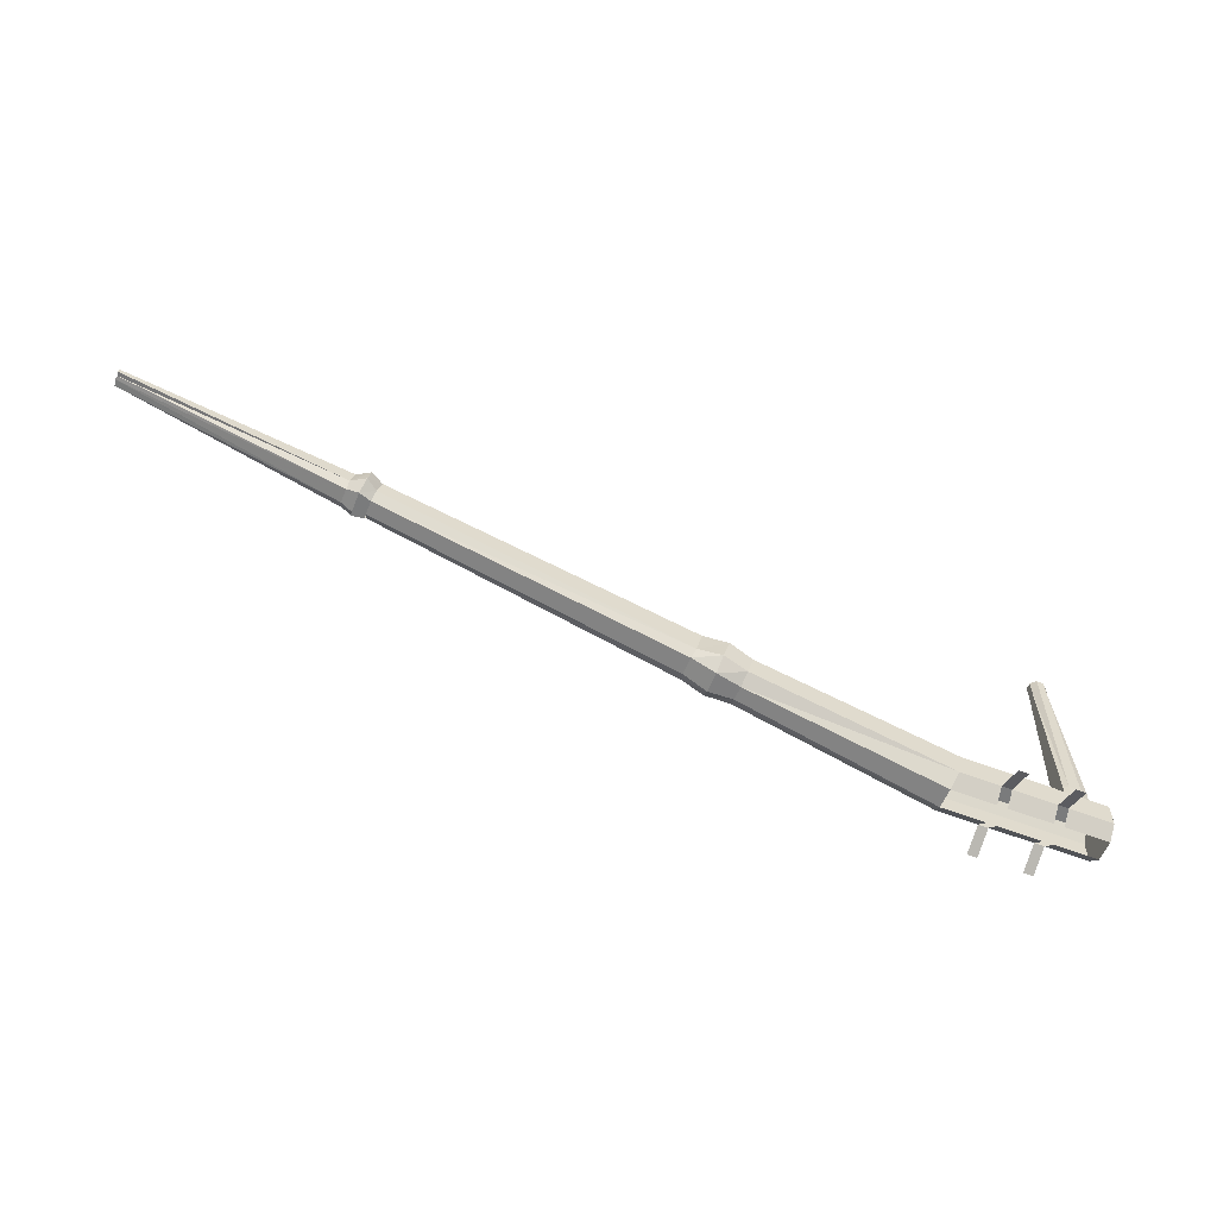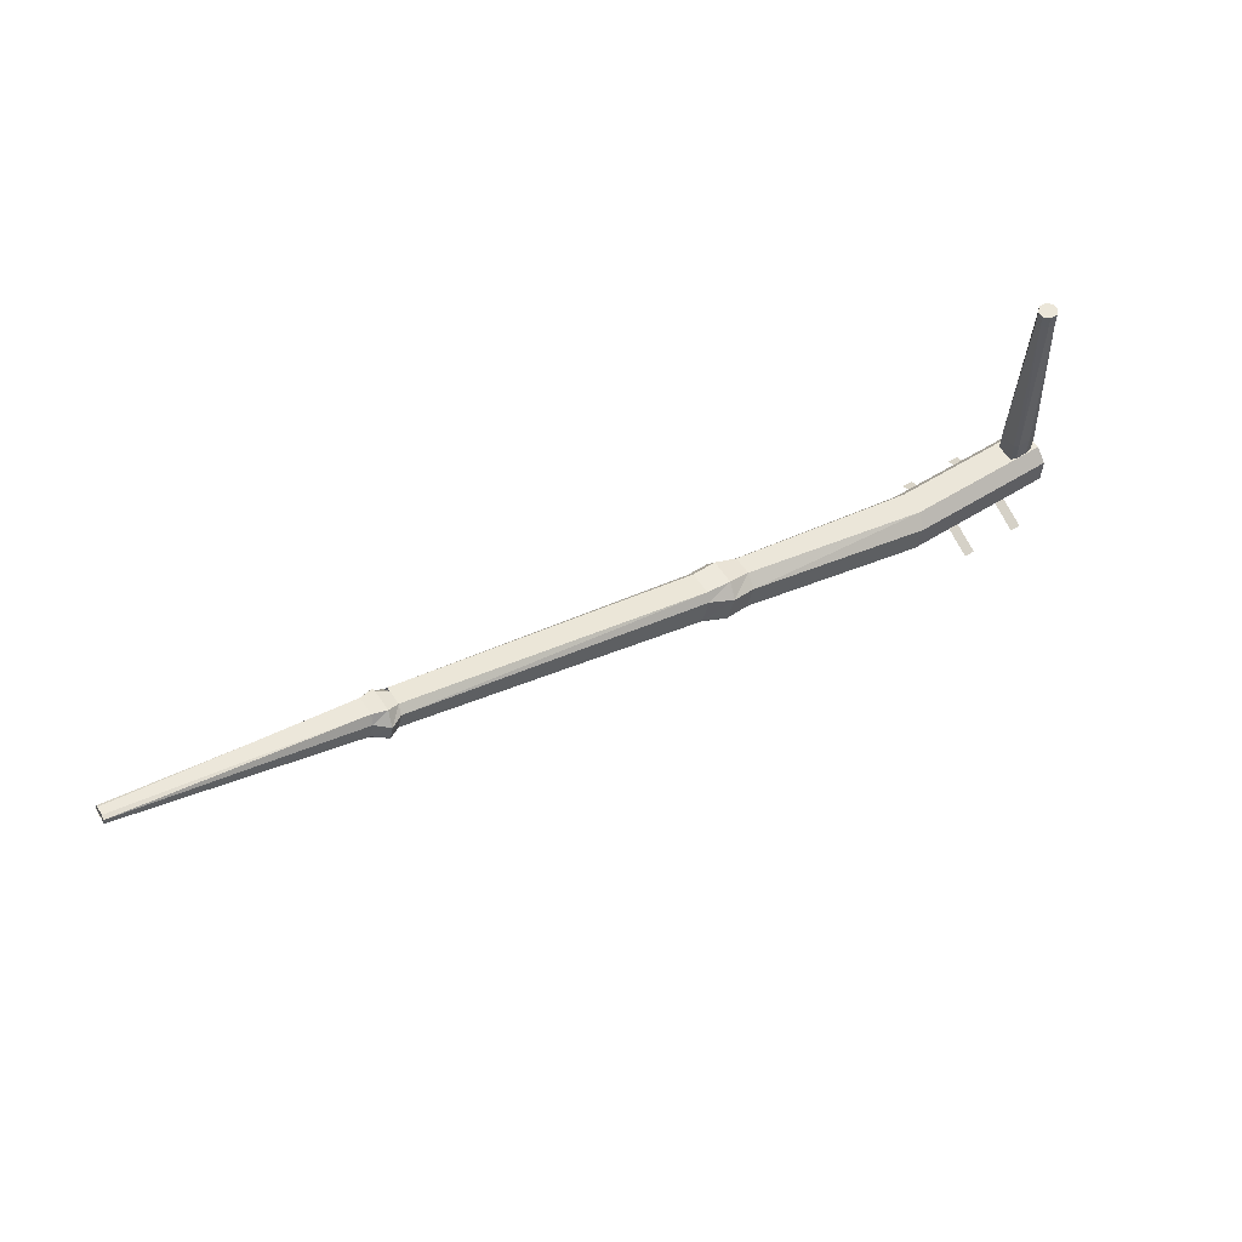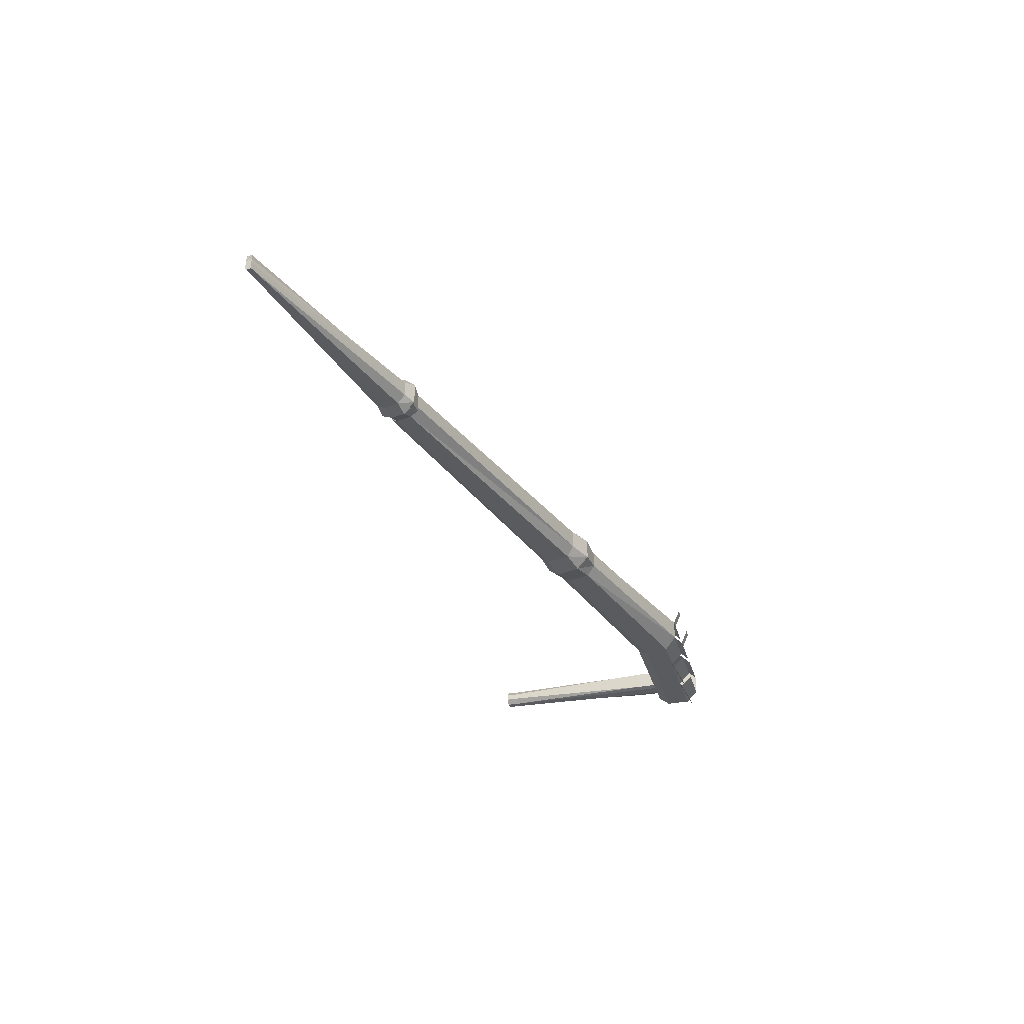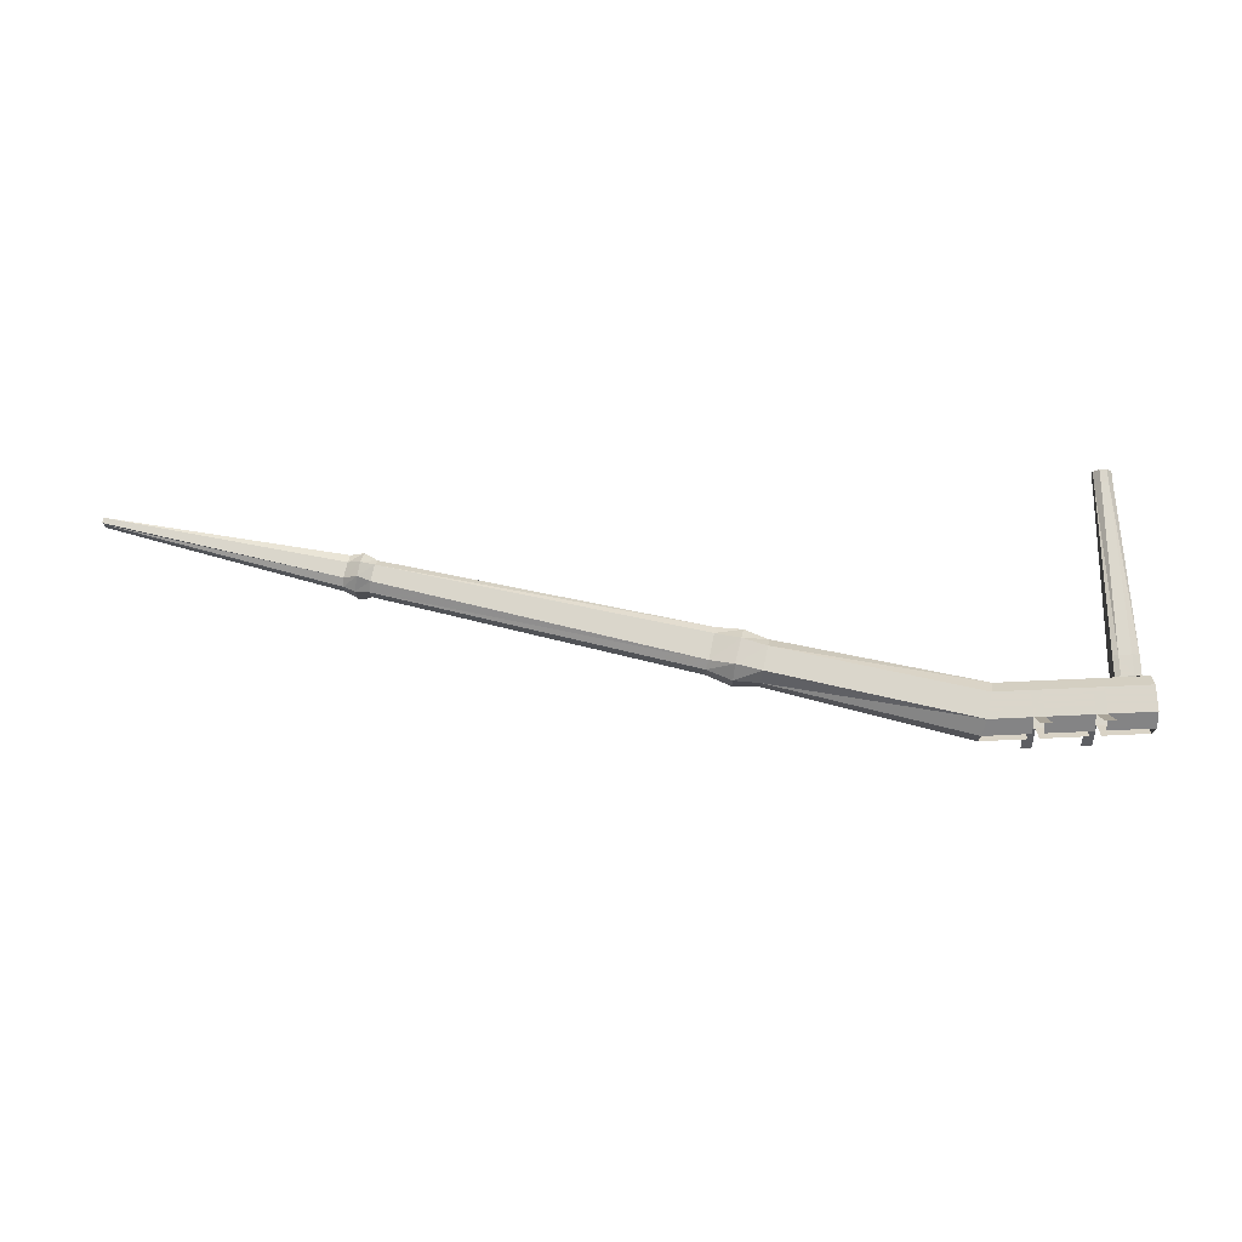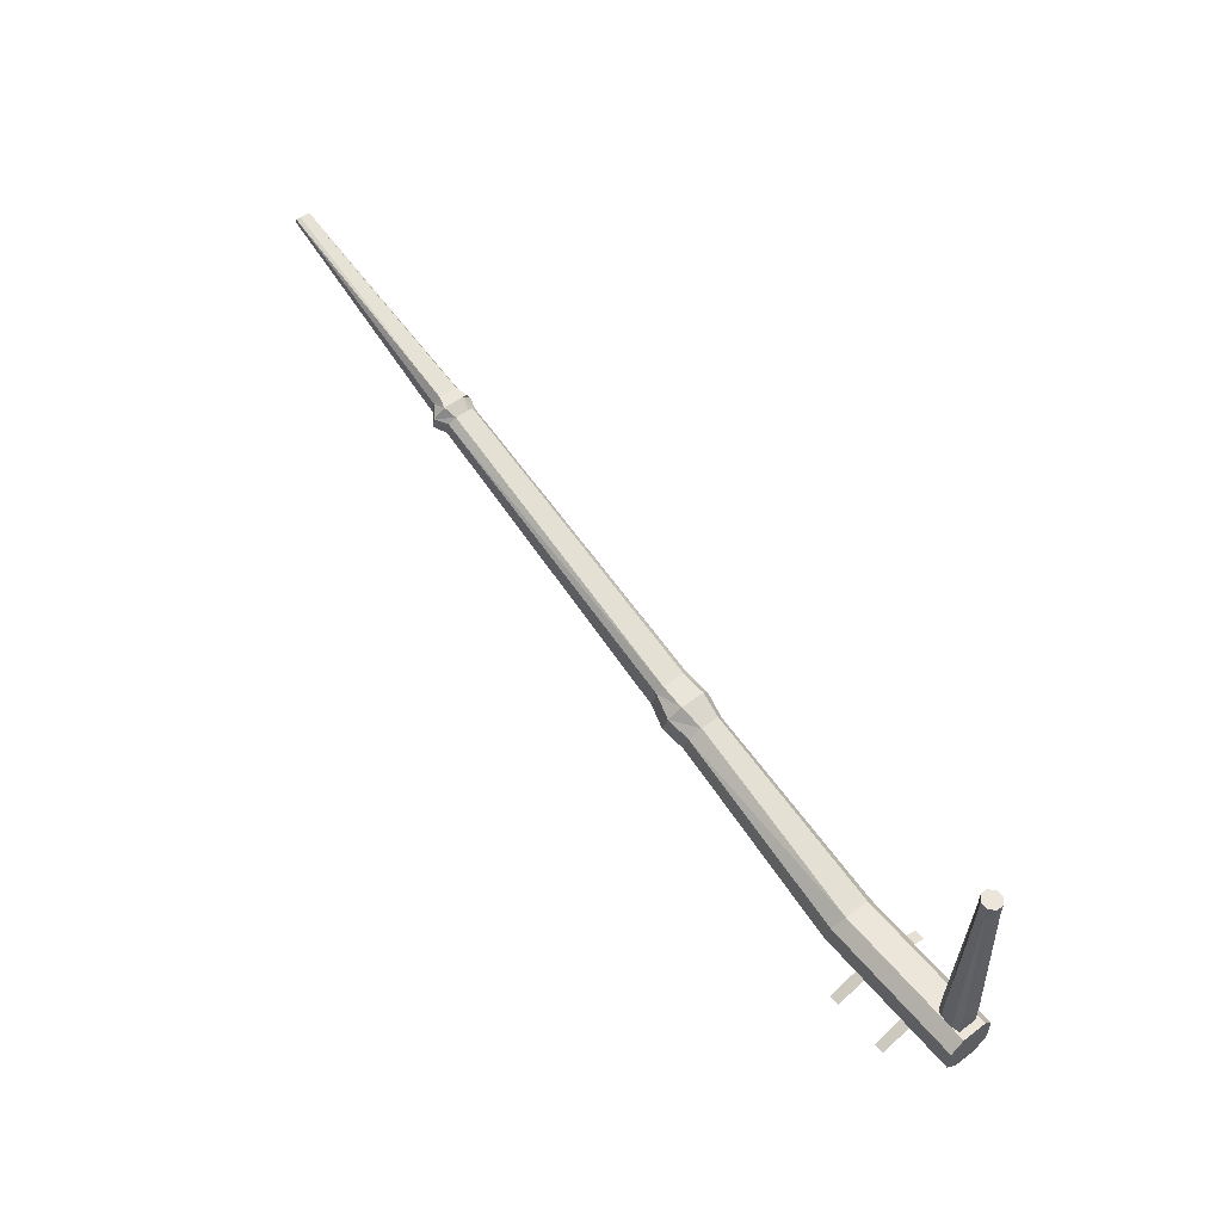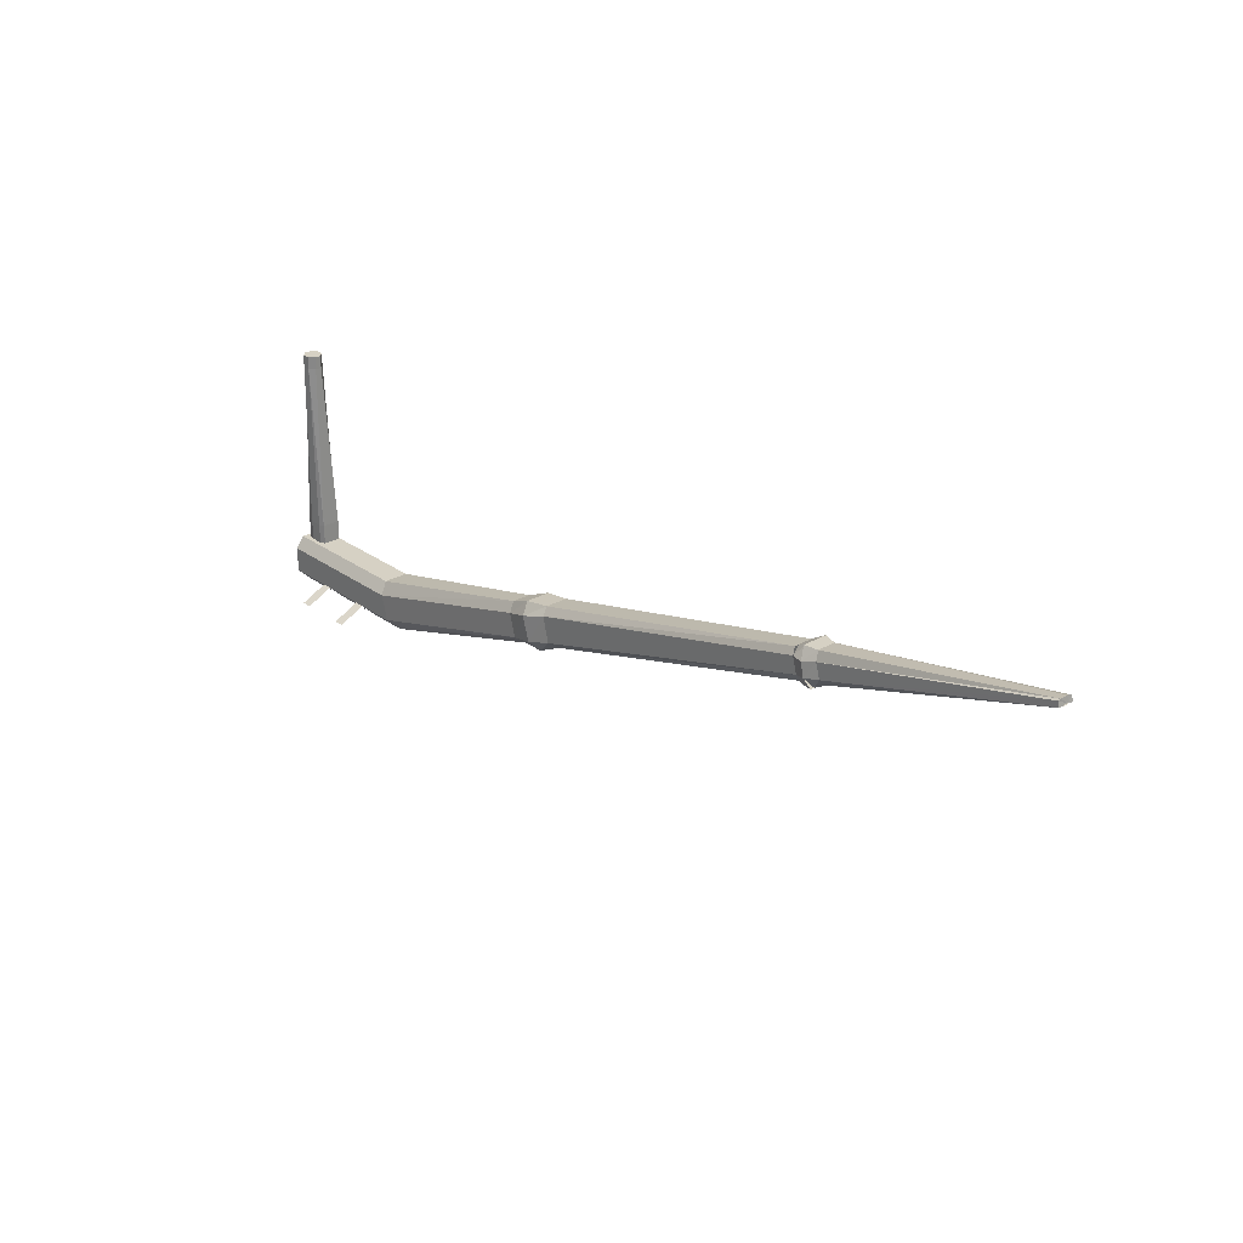
<metadata>
{"format":"obj","ext":"obj","renderer":"f3d","projection":"perspective","resolution":1024,"background":"white","views":[{"elev":-58.3,"azim":-21.7,"up":"+Y"},{"elev":57.0,"azim":-32.9,"up":"+Y"},{"elev":-32.1,"azim":-75.1,"up":"+Z"},{"elev":73.7,"azim":-2.6,"up":"+Z"},{"elev":54.4,"azim":51.5,"up":"+Y"},{"elev":27.0,"azim":-131.9,"up":"+Y"}]}
</metadata>
<code>
v 1.375 0.5234 0.1562
v 1.422 0.6953 0.1562
v 2.898 0.2969 0.1875
v 2.852 0.1094 0.1875
v 1.359 0.4609 0.0625
v 1.172 0.4766 0.09375
v 1.188 0.5703 0.1875
v 1.242 0.75 0.1875
v 1.438 0.7656 0.0625
v 2.93 0.3828 0.09375
v 3.164 0.3828 0.09375
v 3.164 0.2969 0.1875
v 3.164 0.1094 0.1875
v 2.82 0.01562 0.09375
v 1.359 0.4609 -0.04688
v 1.172 0.4766 -0.0625
v 0.9922 0.5625 -0.04688
v 0.9922 0.5625 0.09375
v 1.016 0.6172 0.1406
v 1.062 0.8047 0.1406
v 1.266 0.8359 0.09375
v 1.438 0.7656 -0.07812
v 2.93 0.3828 -0.09375
v 3.164 0.3828 -0.09375
v 3.242 0.3828 -0.09375
v 3.242 0.3828 0.09375
v 3.242 0.2969 0.1875
v 3.242 0.1094 0.1875
v 3.164 0.01562 0.3984
v 3.242 0.01562 0.3984
v 1.422 0.6953 -0.125
v 2.898 0.2969 -0.1562
v 3.164 0.2969 -0.1562
v 3.242 0.2969 -0.1562
v 3.586 0.2969 -0.1562
v 3.586 0.3828 -0.09375
v 3.586 0.3828 0.09375
v 3.586 0.2969 0.1875
v 3.586 0.1094 0.1875
v 3.242 0.01562 0.09375
v 3.586 0.01562 0.09375
v 1.375 0.5234 -0.125
v 2.852 0.1094 -0.1562
v 3.164 0.1094 -0.1562
v 3.242 0.1094 -0.1562
v 3.586 0.1094 -0.1562
v 3.664 0.1094 -0.1562
v 3.664 0.2969 -0.1562
v 3.664 0.3828 -0.09375
v 3.664 0.3828 0.09375
v 3.664 0.2969 0.1875
v 3.664 0.1094 0.1875
v 3.586 0.01562 0.3984
v 3.664 0.01562 0.3984
v 2.82 0.01562 -0.0625
v 3.164 0.01562 -0.0625
v -1.273 1.289 0.1172
v -1.242 1.406 0.1172
v -1.289 1.227 0.0625
v -1.383 1.227 0.09375
v -1.359 1.312 0.1719
v -1.336 1.414 0.1719
v -1.227 1.453 0.0625
v 1.078 0.8594 0.09375
v 1.266 0.8359 -0.09375
v 1.242 0.75 -0.1562
v 1.188 0.5703 -0.1562
v 1.016 0.6172 -0.125
v -1.273 1.289 -0.1094
v -1.289 1.227 -0.04688
v -1.227 1.453 -0.07812
v 1.078 0.8594 -0.07812
v 1.062 0.8047 -0.125
v -1.242 1.406 -0.1094
v -1.336 1.414 -0.1406
v -1.359 1.312 -0.1406
v -1.289 1.227 -0.07812
v -1.383 1.227 -0.09375
v -3.141 1.82 0.04688
v -3.133 1.859 0.04688
v -1.43 1.438 0.1016
v -1.461 1.328 0.1016
v -3.133 1.82 0.01562
v -3.125 1.867 0.01562
v -1.414 1.5 0.0625
v -1.312 1.5 0.09375
v -1.469 1.273 0.0625
v -3.141 1.82 -0.01562
v -3.133 1.82 -0.0625
v -3.125 1.859 -0.0625
v -3.125 1.867 -0.04688
v -1.414 1.5 -0.07812
v -1.312 1.5 -0.09375
v -1.43 1.438 -0.1094
v -1.461 1.328 -0.1094
v -1.469 1.273 -0.04688
v -1.383 1.227 -0.0625
v -1.227 1.453 -0.04688
v -1.312 1.5 -0.0625
v 4.008 0.1094 0.1875
v 4.008 0.2969 0.1875
v 4.008 0.3828 0.09375
v 4.008 0.3828 -0.09375
v 4.008 0.2969 -0.1562
v 4.008 0.1094 -0.1562
v 4.008 0.01562 -0.0625
v 4.008 0.01562 0.09375
v 3.664 0.01562 0.09375
v 3.664 0.01562 -0.0625
v 3.164 0.01562 -0.3516
v 3.242 0.01562 -0.3516
v 3.164 0.01562 0.09375
v 3.242 0.01562 -0.0625
v 3.586 0.01562 -0.0625
v 3.586 0.01562 -0.3516
v 3.664 0.01562 -0.3516
v 3.766 0.5391 -0.05469
v 3.766 0.5391 0.07812
v 3.766 0.3906 0.07812
v 3.766 0.3906 -0.05469
v 3.805 0.5391 -0.07031
v 3.828 1.797 -0.05469
v 3.789 1.797 -0.01562
v 3.789 1.797 0.03125
v 3.805 0.5391 0.09375
v 3.805 0.3906 0.09375
v 3.898 0.5391 0.09375
v 3.898 0.3906 0.09375
v 3.953 0.5391 0.07812
v 3.953 0.3906 0.07812
v 3.953 0.5391 -0.05469
v 3.953 0.3906 -0.05469
v 3.898 0.5391 -0.07031
v 3.898 0.3906 -0.07031
v 3.805 0.3906 -0.07031
v 3.828 1.797 0.07031
v 3.883 1.797 0.07031
v 3.922 1.797 0.03125
v 3.922 1.797 -0.01562
v 3.883 1.797 -0.05469
v 3.883 1.891 -0.05469
v 3.828 1.891 -0.05469
v 3.789 1.891 -0.01562
v 3.789 1.891 0.03125
v 3.828 1.891 0.07031
v 3.883 1.891 0.07031
v 3.922 1.891 0.03125
v 3.922 1.891 -0.01562
f 1 2 3
f 1 3 4
f 1 4 5
f 1 5 6
f 1 6 7
f 1 7 2
f 2 7 8
f 2 8 9
f 2 9 10
f 2 10 3
f 3 10 11
f 3 11 12
f 3 12 4
f 4 12 13
f 4 13 14
f 4 14 5
f 5 14 15
f 5 15 16
f 5 16 6
f 6 16 17
f 6 17 18
f 6 18 7
f 7 18 19
f 7 19 8
f 8 19 20
f 8 20 21
f 8 21 9
f 9 21 22
f 9 22 23
f 9 23 10
f 10 23 24
f 10 24 11
f 11 24 25
f 11 25 26
f 11 26 12
f 12 26 27
f 12 27 13
f 13 27 28
f 13 28 29
f 29 28 30
f 22 31 32
f 22 32 23
f 23 32 33
f 23 33 24
f 24 33 34
f 24 34 25
f 25 34 35
f 25 35 36
f 25 36 26
f 26 36 37
f 26 37 27
f 27 37 38
f 27 38 28
f 28 38 39
f 28 39 40
f 40 39 41
f 31 42 43
f 31 43 32
f 32 43 44
f 32 44 33
f 33 44 45
f 33 45 34
f 34 45 46
f 34 46 35
f 35 46 47
f 35 47 48
f 35 48 36
f 36 48 49
f 36 49 37
f 37 49 50
f 37 50 38
f 38 50 51
f 38 51 39
f 39 51 52
f 39 52 53
f 53 52 54
f 42 15 55
f 42 55 43
f 43 55 56
f 43 56 44
f 15 14 55
f 57 58 20
f 57 20 19
f 57 19 59
f 57 59 60
f 57 60 61
f 57 61 58
f 58 61 62
f 58 62 63
f 58 63 64
f 58 64 20
f 20 64 21
f 21 64 65
f 21 65 22
f 22 65 31
f 31 65 66
f 31 66 42
f 42 66 67
f 42 67 15
f 15 67 16
f 16 67 68
f 16 68 17
f 17 68 69
f 17 69 70
f 17 70 18
f 18 70 59
f 18 59 19
f 63 71 72
f 63 72 64
f 64 72 65
f 65 72 66
f 66 72 73
f 66 73 67
f 67 73 68
f 68 73 74
f 68 74 69
f 69 74 75
f 69 75 76
f 69 76 77
f 77 76 78
f 77 78 59
f 59 78 60
f 71 74 73
f 71 73 72
f 79 80 81
f 79 81 82
f 79 82 83
f 79 83 80
f 80 83 84
f 80 84 85
f 80 85 81
f 81 85 86
f 81 86 62
f 81 62 82
f 82 62 61
f 82 61 87
f 82 87 83
f 83 87 88
f 83 88 89
f 83 89 90
f 83 90 91
f 83 91 84
f 84 91 92
f 84 92 85
f 85 92 93
f 85 93 86
f 91 90 94
f 91 94 92
f 92 94 75
f 92 75 93
f 90 89 95
f 90 95 94
f 94 95 76
f 94 76 75
f 89 88 96
f 89 96 95
f 95 96 97
f 95 97 76
f 88 87 96
f 96 87 60
f 96 60 97
f 87 61 60
f 74 98 99
f 74 99 75
f 98 63 86
f 98 86 99
f 63 62 86
f 100 101 102
f 100 102 103
f 100 103 104
f 100 104 105
f 100 105 106
f 100 106 107
f 100 107 108
f 100 108 52
f 100 52 101
f 101 52 51
f 101 51 102
f 102 51 50
f 102 50 103
f 103 50 49
f 103 49 104
f 104 49 48
f 104 48 105
f 105 48 47
f 105 47 106
f 106 47 109
f 44 110 111
f 44 111 45
f 14 13 112
f 45 113 114
f 45 114 46
f 46 115 116
f 46 116 47
f 117 118 119
f 117 119 120
f 117 120 121
f 117 121 122
f 117 122 123
f 117 123 118
f 118 123 124
f 118 124 125
f 118 125 126
f 118 126 119
f 125 127 128
f 125 128 126
f 127 129 130
f 127 130 128
f 129 131 132
f 129 132 130
f 131 133 134
f 131 134 132
f 133 121 135
f 133 135 134
f 121 120 135
f 124 136 125
f 125 136 127
f 127 136 137
f 127 137 129
f 129 137 138
f 129 138 131
f 131 138 139
f 131 139 133
f 133 139 140
f 133 140 121
f 121 140 122
f 122 140 141
f 122 141 142
f 122 142 123
f 123 142 143
f 123 143 124
f 124 143 144
f 124 144 136
f 136 144 145
f 136 145 137
f 137 145 146
f 137 146 138
f 138 146 147
f 138 147 139
f 139 147 148
f 139 148 140
f 140 148 141
f 141 148 144
f 141 144 142
f 142 144 143
f 144 148 147
f 144 147 146
f 144 146 145

</code>
